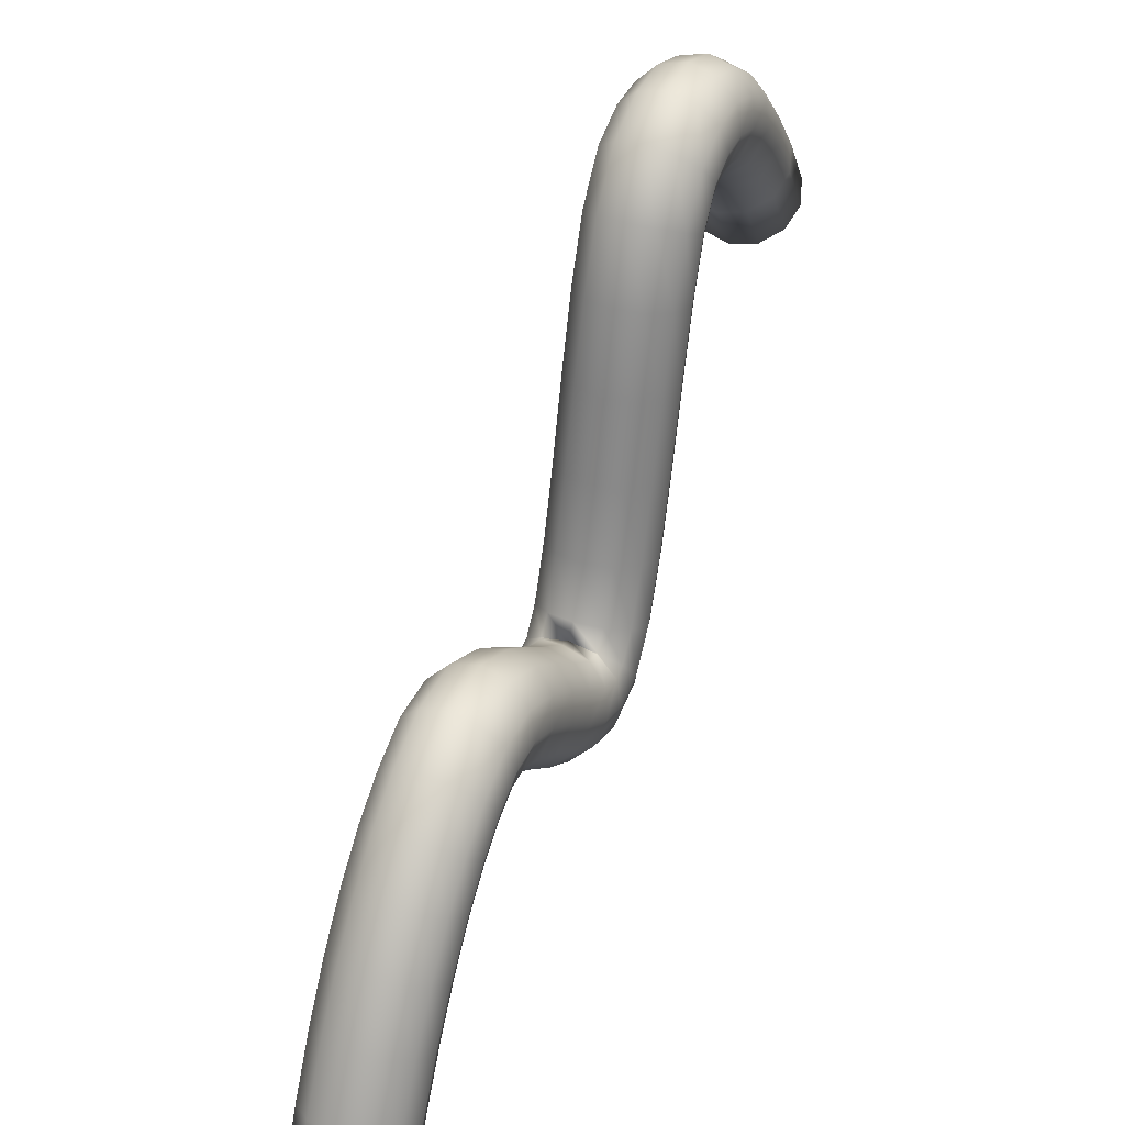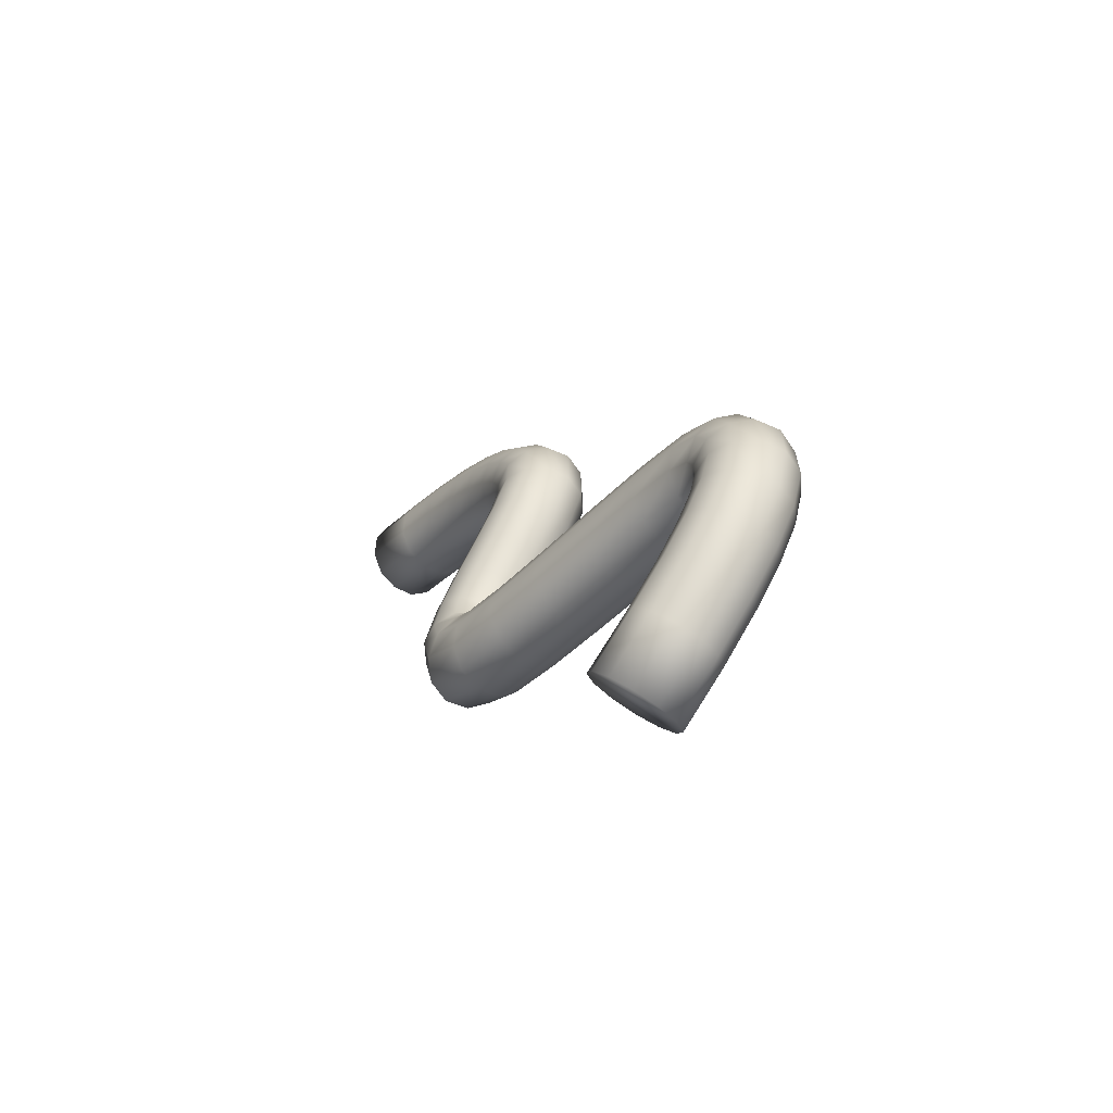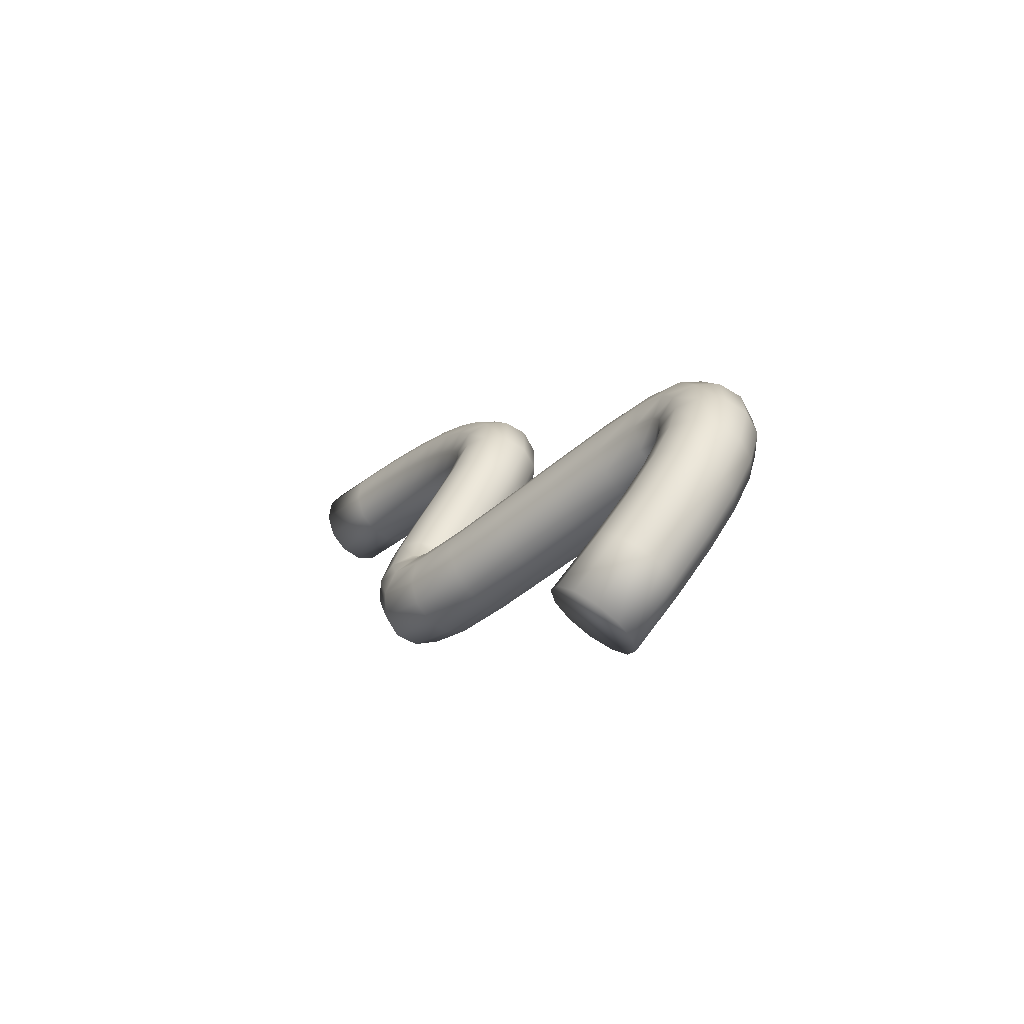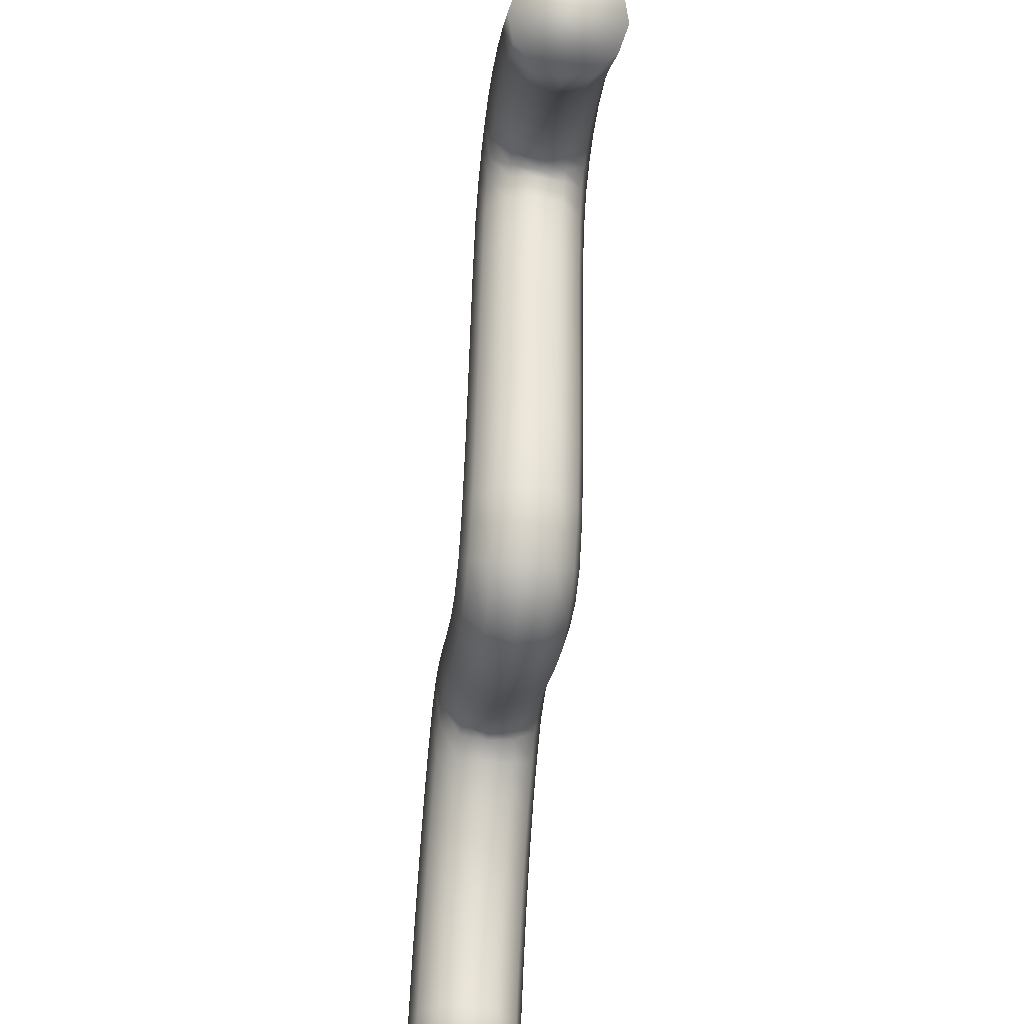
<metadata>
{"format":"obj","ext":"obj","renderer":"f3d","projection":"perspective","resolution":1024,"background":"white","views":[{"elev":39.2,"azim":-157.3,"up":"+Z"},{"elev":-61.7,"azim":-41.2,"up":"+Y"},{"elev":-66.2,"azim":-47.5,"up":"+Y"},{"elev":-56.0,"azim":-6.5,"up":"+Z"}]}
</metadata>
<code>
v  -5.127 1.43 0.4461
v  -5.128 1.525 0.5823
v  -5.065 1.511 0.5931
v  -5.064 1.416 0.4563
v  -5.019 1.474 0.6215
v  -5.018 1.378 0.4831
v  -5.003 1.424 0.66
v  -5.002 1.326 0.5193
v  -5.02 1.374 0.6982
v  -5.019 1.274 0.5553
v  -5.066 1.337 0.7258
v  -5.065 1.237 0.5813
v  -5.13 1.324 0.7355
v  -5.128 1.223 0.5905
v  -5.192 1.337 0.7247
v  -5.191 1.237 0.5802
v  -5.238 1.374 0.6963
v  -5.237 1.274 0.5534
v  -5.255 1.424 0.6578
v  -5.254 1.326 0.5172
v  -5.238 1.474 0.6197
v  -5.237 1.378 0.4812
v  -5.191 1.511 0.592
v  -5.19 1.416 0.4552
v  -5.129 1.61 0.6846
v  -5.066 1.598 0.6967
v  -5.02 1.564 0.7288
v  -5.004 1.518 0.7722
v  -5.021 1.472 0.8154
v  -5.067 1.438 0.8467
v  -5.131 1.426 0.8577
v  -5.194 1.438 0.8456
v  -5.239 1.472 0.8135
v  -5.256 1.518 0.7701
v  -5.239 1.564 0.7269
v  -5.192 1.598 0.6956
v  -5.13 1.685 0.7557
v  -5.067 1.675 0.7695
v  -5.021 1.646 0.8063
v  -5.004 1.607 0.8561
v  -5.022 1.567 0.9056
v  -5.068 1.539 0.9415
v  -5.131 1.528 0.9543
v  -5.194 1.539 0.9404
v  -5.24 1.567 0.9037
v  -5.257 1.607 0.8539
v  -5.239 1.646 0.8044
v  -5.193 1.675 0.7684
v  -5.13 1.747 0.7962
v  -5.067 1.739 0.812
v  -5.021 1.719 0.8542
v  -5.005 1.691 0.9115
v  -5.022 1.663 0.9685
v  -5.069 1.643 1.01
v  -5.132 1.635 1.025
v  -5.195 1.643 1.009
v  -5.241 1.663 0.9666
v  -5.257 1.691 0.9093
v  -5.24 1.719 0.8523
v  -5.193 1.739 0.8109
v  -5.13 1.79 0.8109
v  -5.067 1.788 0.8284
v  -5.021 1.78 0.8751
v  -5.005 1.771 0.9385
v  -5.023 1.761 1.002
v  -5.069 1.754 1.048
v  -5.132 1.751 1.064
v  -5.195 1.754 1.046
v  -5.241 1.761 0.9997
v  -5.257 1.771 0.9363
v  -5.24 1.78 0.8732
v  -5.193 1.788 0.8273
v  -5.13 1.819 0.8104
v  -5.067 1.822 0.8278
v  -5.021 1.832 0.8741
v  -5.005 1.845 0.9371
v  -5.023 1.859 0.9998
v  -5.069 1.869 1.045
v  -5.132 1.872 1.062
v  -5.195 1.869 1.044
v  -5.241 1.859 0.9979
v  -5.257 1.845 0.9349
v  -5.24 1.832 0.8723
v  -5.193 1.822 0.8267
v  -5.13 1.835 0.8034
v  -5.067 1.846 0.8177
v  -5.021 1.875 0.8557
v  -5.005 1.916 0.9073
v  -5.022 1.956 0.9586
v  -5.069 1.985 0.9958
v  -5.132 1.996 1.009
v  -5.195 1.985 0.9948
v  -5.241 1.956 0.9567
v  -5.257 1.916 0.9051
v  -5.24 1.875 0.8538
v  -5.193 1.846 0.8166
v  -5.13 1.865 0.764
v  -5.067 1.88 0.7727
v  -5.021 1.921 0.7953
v  -5.004 1.977 0.8257
v  -5.021 2.033 0.8559
v  -5.068 2.074 0.8776
v  -5.131 2.089 0.8852
v  -5.194 2.074 0.8765
v  -5.24 2.033 0.854
v  -5.256 1.977 0.8235
v  -5.239 1.921 0.7934
v  -5.193 1.88 0.7716
v  -5.129 1.907 0.6465
v  -5.066 1.923 0.652
v  -5.02 1.968 0.6659
v  -5.003 2.028 0.6845
v  -5.02 2.088 0.7028
v  -5.066 2.132 0.7159
v  -5.129 2.149 0.7203
v  -5.192 2.132 0.7148
v  -5.239 2.088 0.7009
v  -5.255 2.028 0.6823
v  -5.238 1.968 0.664
v  -5.192 1.923 0.6509
v  -5.127 1.95 0.4767
v  -5.064 1.966 0.4811
v  -5.018 2.011 0.4923
v  -5.001 2.073 0.5071
v  -5.018 2.134 0.5216
v  -5.065 2.179 0.532
v  -5.128 2.195 0.5353
v  -5.191 2.179 0.5309
v  -5.237 2.134 0.5197
v  -5.254 2.073 0.5049
v  -5.237 2.011 0.4904
v  -5.19 1.966 0.4801
v  -5.126 1.993 0.2864
v  -5.063 2.009 0.2909
v  -5.016 2.054 0.302
v  -5 2.116 0.3169
v  -5.017 2.177 0.3314
v  -5.063 2.222 0.3418
v  -5.126 2.238 0.3452
v  -5.189 2.222 0.3407
v  -5.235 2.177 0.3295
v  -5.252 2.116 0.3147
v  -5.235 2.054 0.3001
v  -5.189 2.009 0.2898
v  -5.124 2.04 0.0992
v  -5.061 2.057 0.1047
v  -5.015 2.101 0.1186
v  -4.998 2.161 0.1372
v  -5.015 2.222 0.1555
v  -5.061 2.266 0.1686
v  -5.125 2.282 0.173
v  -5.188 2.266 0.1675
v  -5.234 2.222 0.1536
v  -5.25 2.161 0.135
v  -5.233 2.101 0.1167
v  -5.187 2.057 0.1036
v  -5.122 2.101 -0.0689
v  -5.059 2.116 -0.0604
v  -5.014 2.157 -0.0383
v  -4.997 2.213 -0.0085
v  -5.014 2.27 0.021
v  -5.06 2.311 0.0423
v  -5.124 2.326 0.0497
v  -5.187 2.311 0.0412
v  -5.232 2.27 0.0191
v  -5.249 2.213 -0.0107
v  -5.232 2.157 -0.0402
v  -5.186 2.116 -0.0615
v  -5.121 2.202 -0.2091
v  -5.058 2.212 -0.1936
v  -5.013 2.239 -0.1525
v  -4.996 2.277 -0.0968
v  -5.013 2.315 -0.0414
v  -5.06 2.342 -0.0011
v  -5.123 2.353 0.0132
v  -5.186 2.342 -0.0022
v  -5.232 2.315 -0.0433
v  -5.248 2.277 -0.099
v  -5.231 2.239 -0.1544
v  -5.184 2.212 -0.1947
v  -5.121 2.362 -0.2491
v  -5.058 2.361 -0.2309
v  -5.012 2.358 -0.1822
v  -4.996 2.354 -0.116
v  -5.013 2.349 -0.0501
v  -5.06 2.346 -0.0022
v  -5.123 2.345 0.015
v  -5.186 2.346 -0.0033
v  -5.232 2.349 -0.052
v  -5.248 2.354 -0.1182
v  -5.231 2.358 -0.1841
v  -5.184 2.361 -0.232
v  -5.121 2.5 -0.1958
v  -5.059 2.492 -0.1803
v  -5.013 2.47 -0.1389
v  -4.996 2.44 -0.0828
v  -5.014 2.41 -0.0269
v  -5.06 2.388 0.0137
v  -5.123 2.38 0.0281
v  -5.186 2.388 0.0126
v  -5.232 2.41 -0.0288
v  -5.248 2.44 -0.085
v  -5.231 2.47 -0.1408
v  -5.185 2.492 -0.1814
v  -5.122 2.609 -0.1181
v  -5.059 2.599 -0.1041
v  -5.013 2.571 -0.0671
v  -4.997 2.532 -0.0168
v  -5.014 2.494 0.0331
v  -5.061 2.466 0.0694
v  -5.124 2.456 0.0823
v  -5.187 2.466 0.0683
v  -5.233 2.494 0.0312
v  -5.249 2.532 -0.019
v  -5.232 2.571 -0.069
v  -5.185 2.599 -0.1052
v  -5.123 2.706 -0.038
v  -5.06 2.696 -0.0242
v  -5.014 2.667 0.0125
v  -4.997 2.628 0.0622
v  -5.015 2.589 0.1116
v  -5.061 2.561 0.1474
v  -5.125 2.55 0.1601
v  -5.188 2.561 0.1463
v  -5.233 2.589 0.1097
v  -5.25 2.628 0.06
v  -5.232 2.667 0.0106
v  -5.186 2.696 -0.0253
v  -5.123 2.791 0.0257
v  -5.06 2.782 0.0407
v  -5.015 2.757 0.0805
v  -4.998 2.724 0.1345
v  -5.016 2.691 0.1883
v  -5.062 2.667 0.2273
v  -5.125 2.658 0.2412
v  -5.188 2.667 0.2262
v  -5.234 2.691 0.1864
v  -5.25 2.724 0.1324
v  -5.233 2.757 0.0786
v  -5.186 2.782 0.0396
v  -5.124 2.847 0.0535
v  -5.061 2.843 0.0709
v  -5.015 2.832 0.1175
v  -4.999 2.817 0.1807
v  -5.016 2.802 0.2435
v  -5.063 2.791 0.2893
v  -5.126 2.787 0.3056
v  -5.189 2.791 0.2882
v  -5.234 2.802 0.2416
v  -5.251 2.817 0.1785
v  -5.233 2.832 0.1156
v  -5.187 2.843 0.0698
v  -5.124 2.875 0.0535
v  -5.061 2.879 0.071
v  -5.015 2.889 0.1176
v  -4.999 2.904 0.1808
v  -5.016 2.918 0.2438
v  -5.063 2.929 0.2896
v  -5.126 2.932 0.3059
v  -5.189 2.929 0.2885
v  -5.234 2.918 0.2419
v  -5.251 2.904 0.1786
v  -5.233 2.889 0.1157
v  -5.187 2.879 0.0699
v  -5.123 2.919 0.0321
v  -5.061 2.928 0.0472
v  -5.015 2.952 0.0873
v  -4.998 2.985 0.1416
v  -5.016 3.018 0.1957
v  -5.062 3.042 0.2349
v  -5.125 3.05 0.2489
v  -5.188 3.042 0.2339
v  -5.234 3.018 0.1938
v  -5.25 2.985 0.1394
v  -5.233 2.952 0.0854
v  -5.187 2.928 0.0461
v  -5.123 2.981 -0.0137
v  -5.06 2.992 -0.0004
v  -5.014 3.023 0.0349
v  -4.998 3.064 0.0827
v  -5.015 3.106 0.1302
v  -5.061 3.136 0.1648
v  -5.125 3.147 0.177
v  -5.188 3.136 0.1637
v  -5.234 3.106 0.1283
v  -5.25 3.064 0.0805
v  -5.233 3.023 0.033
v  -5.186 2.992 -0.0015
v  -5.122 3.046 -0.0798
v  -5.059 3.059 -0.0682
v  -5.014 3.094 -0.0375
v  -4.997 3.141 0.0041
v  -5.014 3.189 0.0453
v  -5.061 3.224 0.0752
v  -5.124 3.237 0.0858
v  -5.187 3.224 0.0741
v  -5.233 3.189 0.0434
v  -5.249 3.141 0.0019
v  -5.232 3.094 -0.0394
v  -5.186 3.059 -0.0693
v  -5.122 3.112 -0.167
v  -5.059 3.126 -0.1569
v  -5.013 3.164 -0.1302
v  -4.996 3.216 -0.0943
v  -5.013 3.268 -0.0586
v  -5.06 3.307 -0.0328
v  -5.123 3.321 -0.0237
v  -5.186 3.307 -0.0339
v  -5.232 3.268 -0.0605
v  -5.248 3.216 -0.0965
v  -5.231 3.164 -0.1321
v  -5.185 3.126 -0.158
v  -5.121 3.18 -0.2756
v  -5.058 3.195 -0.2667
v  -5.012 3.235 -0.2436
v  -4.995 3.29 -0.2123
v  -5.012 3.345 -0.1814
v  -5.059 3.385 -0.159
v  -5.122 3.399 -0.1512
v  -5.185 3.385 -0.1601
v  -5.231 3.345 -0.1833
v  -5.247 3.29 -0.2145
v  -5.23 3.235 -0.2455
v  -5.184 3.195 -0.2678
v  -5.12 3.247 -0.4055
v  -5.057 3.262 -0.3977
v  -5.011 3.304 -0.3774
v  -4.994 3.361 -0.3501
v  -5.011 3.418 -0.3231
v  -5.057 3.459 -0.3037
v  -5.12 3.475 -0.297
v  -5.184 3.459 -0.3048
v  -5.229 3.418 -0.325
v  -5.246 3.361 -0.3523
v  -5.229 3.304 -0.3793
v  -5.183 3.262 -0.3988
v  -5.118 3.314 -0.5593
v  -5.055 3.33 -0.552
v  -5.009 3.372 -0.5331
v  -4.993 3.43 -0.5076
v  -5.01 3.487 -0.4825
v  -5.056 3.53 -0.4643
v  -5.119 3.545 -0.4581
v  -5.182 3.53 -0.4654
v  -5.228 3.487 -0.4844
v  -5.245 3.43 -0.5098
v  -5.228 3.372 -0.535
v  -5.181 3.33 -0.5531
o DROGA_002
g DROGA_002
f 1 2 3 4
f 4 3 5 6
f 6 5 7 8
f 8 7 9 10
f 10 9 11 12
f 12 11 13 14
f 14 13 15 16
f 16 15 17 18
f 18 17 19 20
f 20 19 21 22
f 22 21 23 24
f 24 23 2 1
f 2 25 26 3
f 3 26 27 5
f 5 27 28 7
f 7 28 29 9
f 9 29 30 11
f 11 30 31 13
f 13 31 32 15
f 15 32 33 17
f 17 33 34 19
f 19 34 35 21
f 21 35 36 23
f 23 36 25 2
f 25 37 38 26
f 26 38 39 27
f 27 39 40 28
f 28 40 41 29
f 29 41 42 30
f 30 42 43 31
f 31 43 44 32
f 32 44 45 33
f 33 45 46 34
f 34 46 47 35
f 35 47 48 36
f 36 48 37 25
f 37 49 50 38
f 38 50 51 39
f 39 51 52 40
f 40 52 53 41
f 41 53 54 42
f 42 54 55 43
f 43 55 56 44
f 44 56 57 45
f 45 57 58 46
f 46 58 59 47
f 47 59 60 48
f 48 60 49 37
f 49 61 62 50
f 50 62 63 51
f 51 63 64 52
f 52 64 65 53
f 53 65 66 54
f 54 66 67 55
f 55 67 68 56
f 56 68 69 57
f 57 69 70 58
f 58 70 71 59
f 59 71 72 60
f 60 72 61 49
f 61 73 74 62
f 62 74 75 63
f 63 75 76 64
f 64 76 77 65
f 65 77 78 66
f 66 78 79 67
f 67 79 80 68
f 68 80 81 69
f 69 81 82 70
f 70 82 83 71
f 71 83 84 72
f 72 84 73 61
f 73 85 86 74
f 74 86 87 75
f 75 87 88 76
f 76 88 89 77
f 77 89 90 78
f 78 90 91 79
f 79 91 92 80
f 80 92 93 81
f 81 93 94 82
f 82 94 95 83
f 83 95 96 84
f 84 96 85 73
f 85 97 98 86
f 86 98 99 87
f 87 99 100 88
f 88 100 101 89
f 89 101 102 90
f 90 102 103 91
f 91 103 104 92
f 92 104 105 93
f 93 105 106 94
f 94 106 107 95
f 95 107 108 96
f 96 108 97 85
f 97 109 110 98
f 98 110 111 99
f 99 111 112 100
f 100 112 113 101
f 101 113 114 102
f 102 114 115 103
f 103 115 116 104
f 104 116 117 105
f 105 117 118 106
f 106 118 119 107
f 107 119 120 108
f 108 120 109 97
f 109 121 122 110
f 110 122 123 111
f 111 123 124 112
f 112 124 125 113
f 113 125 126 114
f 114 126 127 115
f 115 127 128 116
f 116 128 129 117
f 117 129 130 118
f 118 130 131 119
f 119 131 132 120
f 120 132 121 109
f 121 133 134 122
f 122 134 135 123
f 123 135 136 124
f 124 136 137 125
f 125 137 138 126
f 126 138 139 127
f 127 139 140 128
f 128 140 141 129
f 129 141 142 130
f 130 142 143 131
f 131 143 144 132
f 132 144 133 121
f 133 145 146 134
f 134 146 147 135
f 135 147 148 136
f 136 148 149 137
f 137 149 150 138
f 138 150 151 139
f 139 151 152 140
f 140 152 153 141
f 141 153 154 142
f 142 154 155 143
f 143 155 156 144
f 144 156 145 133
f 145 157 158 146
f 146 158 159 147
f 147 159 160 148
f 148 160 161 149
f 149 161 162 150
f 150 162 163 151
f 151 163 164 152
f 152 164 165 153
f 153 165 166 154
f 154 166 167 155
f 155 167 168 156
f 156 168 157 145
f 157 169 170 158
f 158 170 171 159
f 159 171 172 160
f 160 172 173 161
f 161 173 174 162
f 162 174 175 163
f 163 175 176 164
f 164 176 177 165
f 165 177 178 166
f 166 178 179 167
f 167 179 180 168
f 168 180 169 157
f 169 181 182 170
f 170 182 183 171
f 171 183 184 172
f 172 184 185 173
f 173 185 186 174
f 174 186 187 175
f 175 187 188 176
f 176 188 189 177
f 177 189 190 178
f 178 190 191 179
f 179 191 192 180
f 180 192 181 169
f 181 193 194 182
f 182 194 195 183
f 183 195 196 184
f 184 196 197 185
f 185 197 198 186
f 186 198 199 187
f 187 199 200 188
f 188 200 201 189
f 189 201 202 190
f 190 202 203 191
f 191 203 204 192
f 192 204 193 181
f 193 205 206 194
f 194 206 207 195
f 195 207 208 196
f 196 208 209 197
f 197 209 210 198
f 198 210 211 199
f 199 211 212 200
f 200 212 213 201
f 201 213 214 202
f 202 214 215 203
f 203 215 216 204
f 204 216 205 193
f 205 217 218 206
f 206 218 219 207
f 207 219 220 208
f 208 220 221 209
f 209 221 222 210
f 210 222 223 211
f 211 223 224 212
f 212 224 225 213
f 213 225 226 214
f 214 226 227 215
f 215 227 228 216
f 216 228 217 205
f 217 229 230 218
f 218 230 231 219
f 219 231 232 220
f 220 232 233 221
f 221 233 234 222
f 222 234 235 223
f 223 235 236 224
f 224 236 237 225
f 225 237 238 226
f 226 238 239 227
f 227 239 240 228
f 228 240 229 217
f 229 241 242 230
f 230 242 243 231
f 231 243 244 232
f 232 244 245 233
f 233 245 246 234
f 234 246 247 235
f 235 247 248 236
f 236 248 249 237
f 237 249 250 238
f 238 250 251 239
f 239 251 252 240
f 240 252 241 229
f 241 253 254 242
f 242 254 255 243
f 243 255 256 244
f 244 256 257 245
f 245 257 258 246
f 246 258 259 247
f 247 259 260 248
f 248 260 261 249
f 249 261 262 250
f 250 262 263 251
f 251 263 264 252
f 252 264 253 241
f 253 265 266 254
f 254 266 267 255
f 255 267 268 256
f 256 268 269 257
f 257 269 270 258
f 258 270 271 259
f 259 271 272 260
f 260 272 273 261
f 261 273 274 262
f 262 274 275 263
f 263 275 276 264
f 264 276 265 253
f 265 277 278 266
f 266 278 279 267
f 267 279 280 268
f 268 280 281 269
f 269 281 282 270
f 270 282 283 271
f 271 283 284 272
f 272 284 285 273
f 273 285 286 274
f 274 286 287 275
f 275 287 288 276
f 276 288 277 265
f 277 289 290 278
f 278 290 291 279
f 279 291 292 280
f 280 292 293 281
f 281 293 294 282
f 282 294 295 283
f 283 295 296 284
f 284 296 297 285
f 285 297 298 286
f 286 298 299 287
f 287 299 300 288
f 288 300 289 277
f 289 301 302 290
f 290 302 303 291
f 291 303 304 292
f 292 304 305 293
f 293 305 306 294
f 294 306 307 295
f 295 307 308 296
f 296 308 309 297
f 297 309 310 298
f 298 310 311 299
f 299 311 312 300
f 300 312 301 289
f 301 313 314 302
f 302 314 315 303
f 303 315 316 304
f 304 316 317 305
f 305 317 318 306
f 306 318 319 307
f 307 319 320 308
f 308 320 321 309
f 309 321 322 310
f 310 322 323 311
f 311 323 324 312
f 312 324 313 301
f 313 325 326 314
f 314 326 327 315
f 315 327 328 316
f 316 328 329 317
f 317 329 330 318
f 318 330 331 319
f 319 331 332 320
f 320 332 333 321
f 321 333 334 322
f 322 334 335 323
f 323 335 336 324
f 324 336 325 313
f 325 337 338 326
f 326 338 339 327
f 327 339 340 328
f 328 340 341 329
f 329 341 342 330
f 330 342 343 331
f 331 343 344 332
f 332 344 345 333
f 333 345 346 334
f 334 346 347 335
f 335 347 348 336
f 336 348 337 325
f 4 6 8 10 12 14 16 18 20 22 24 1
f 339 338 337
f 340 339 337 347 346 345 344 343 342 341
f 348 347 337

</code>
